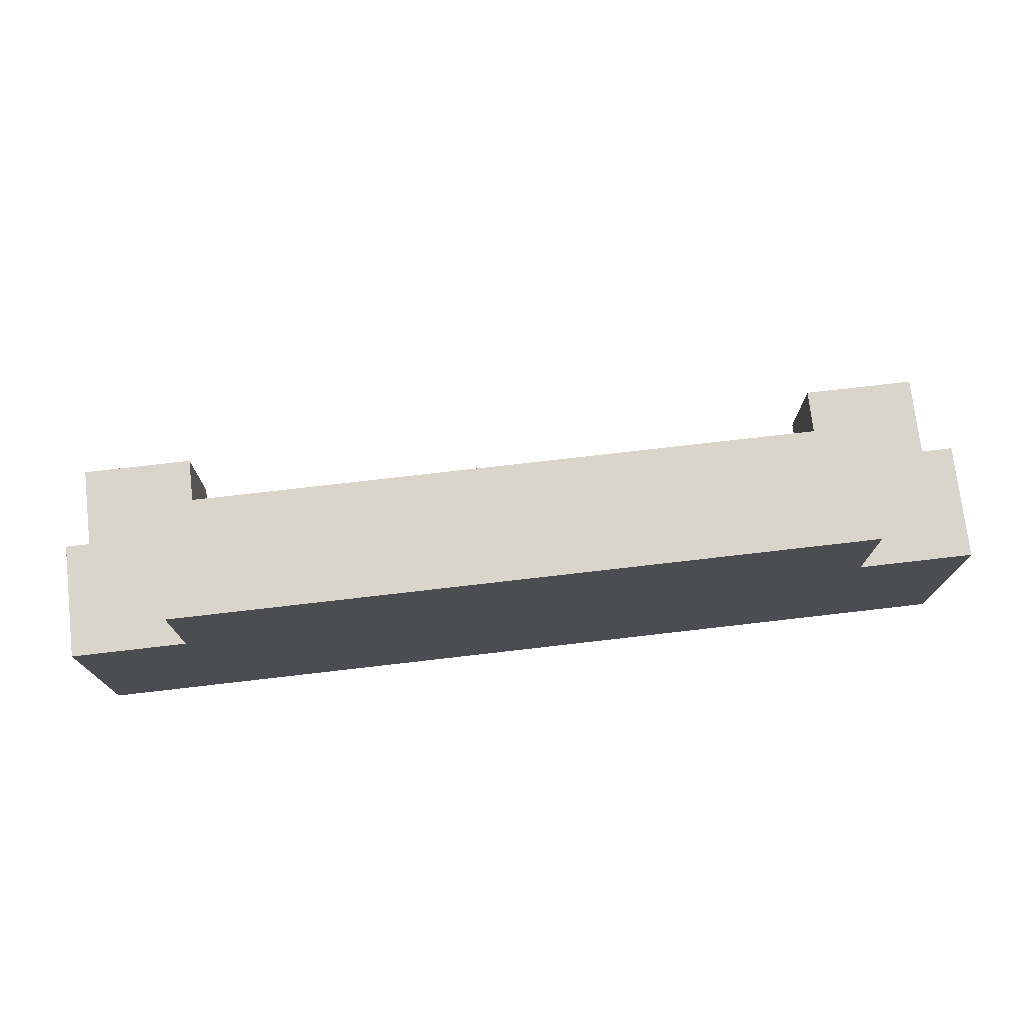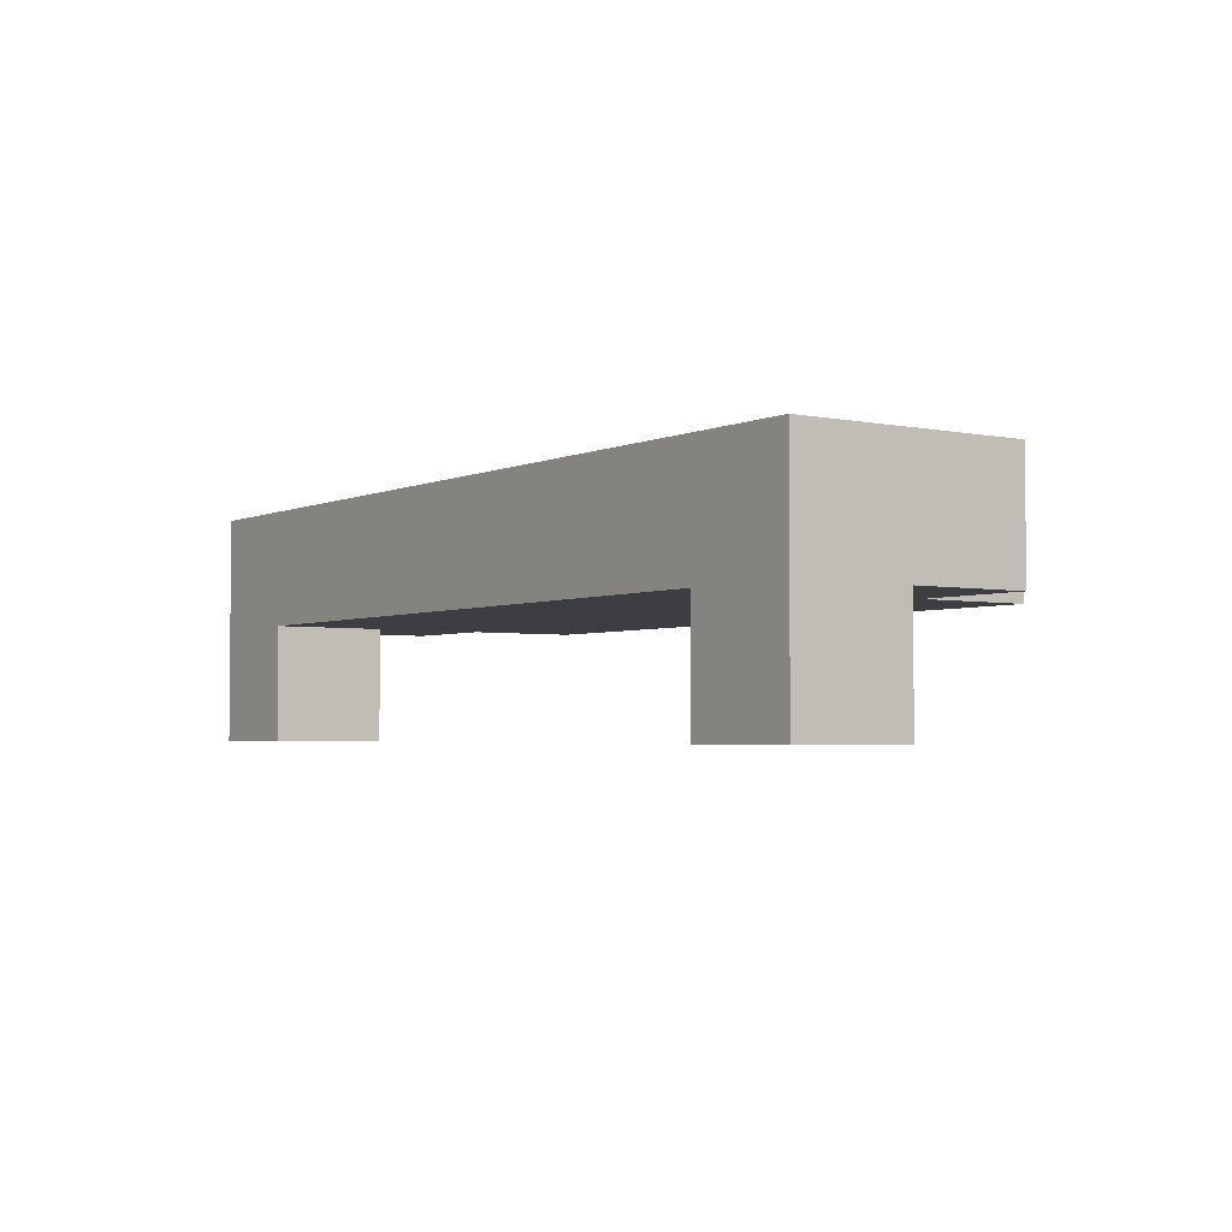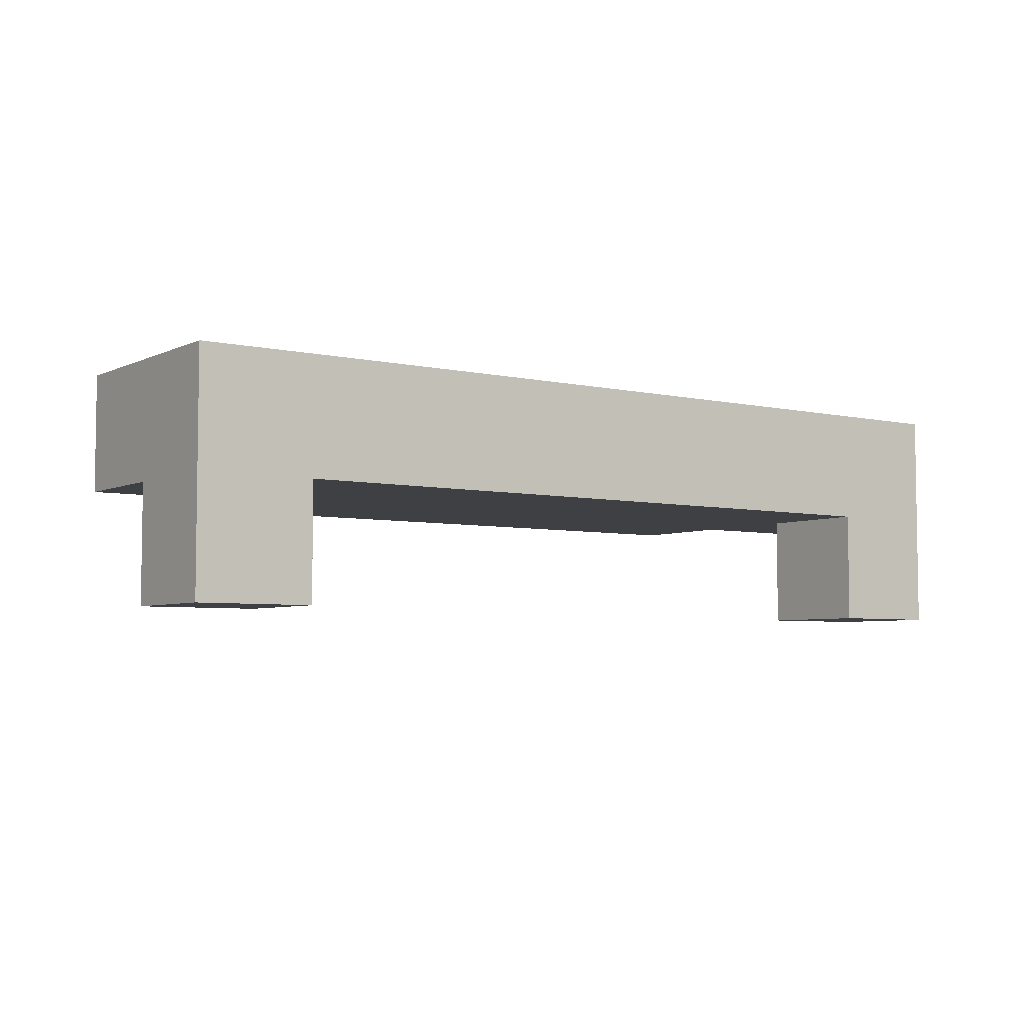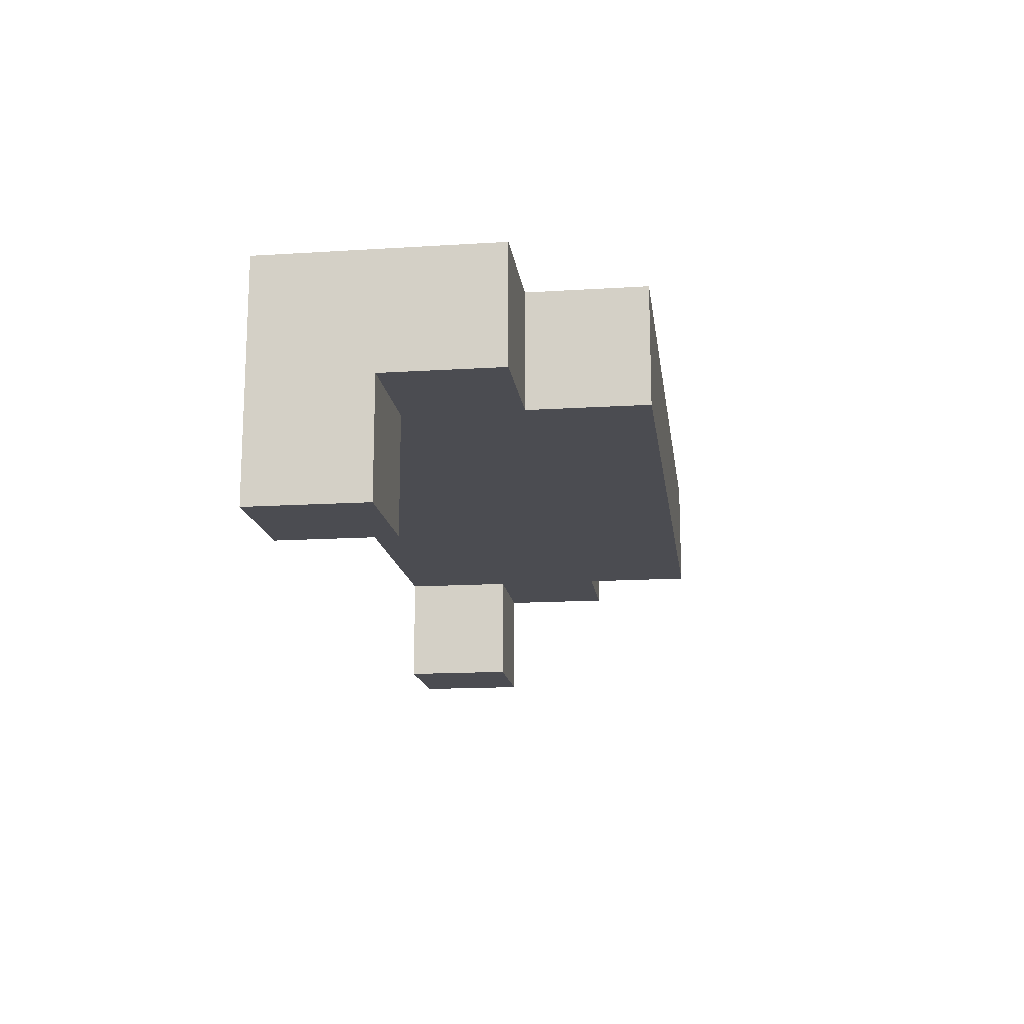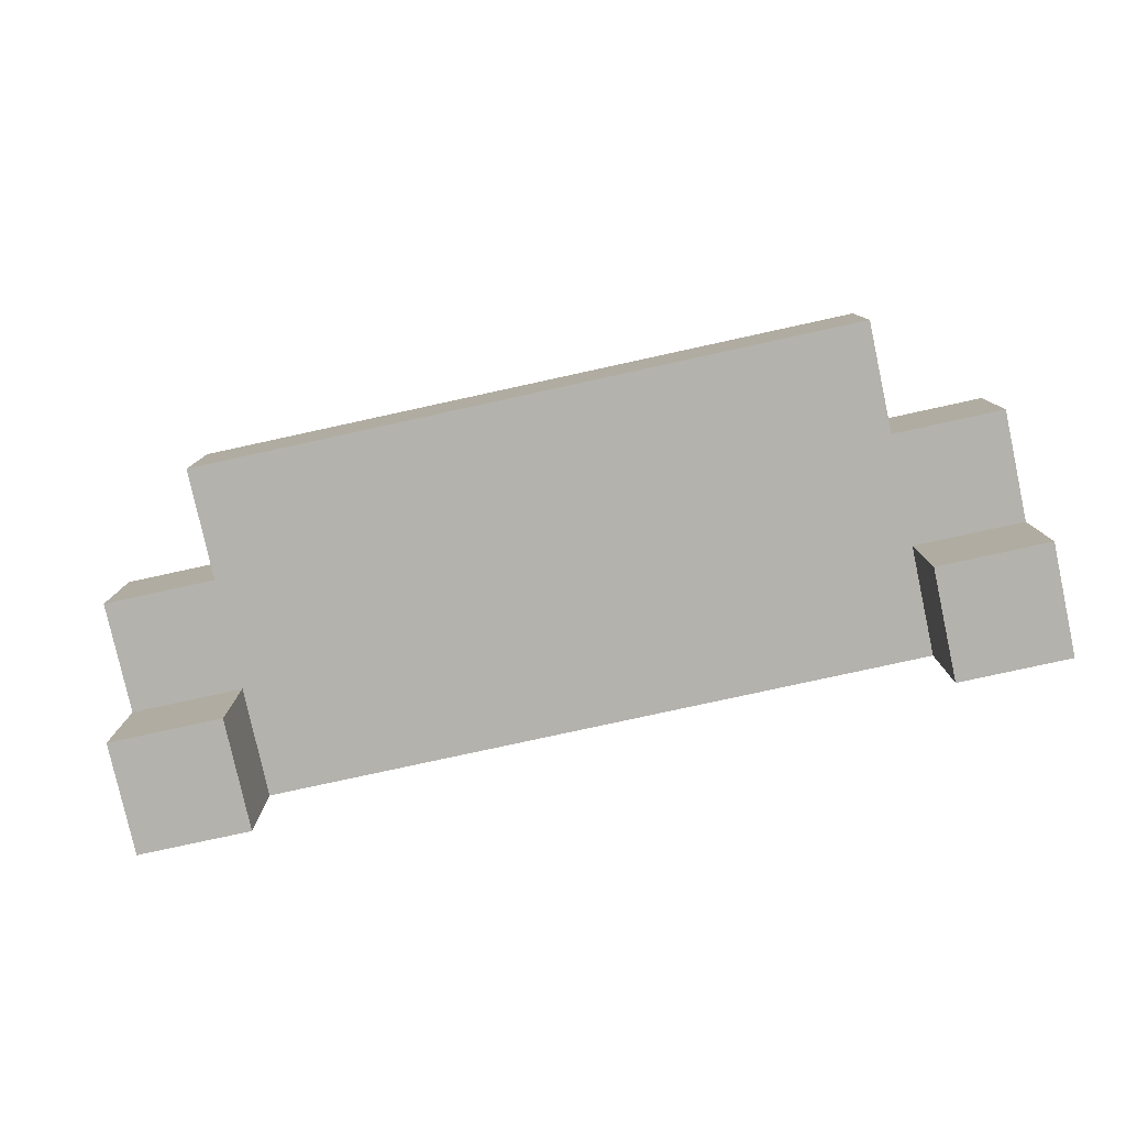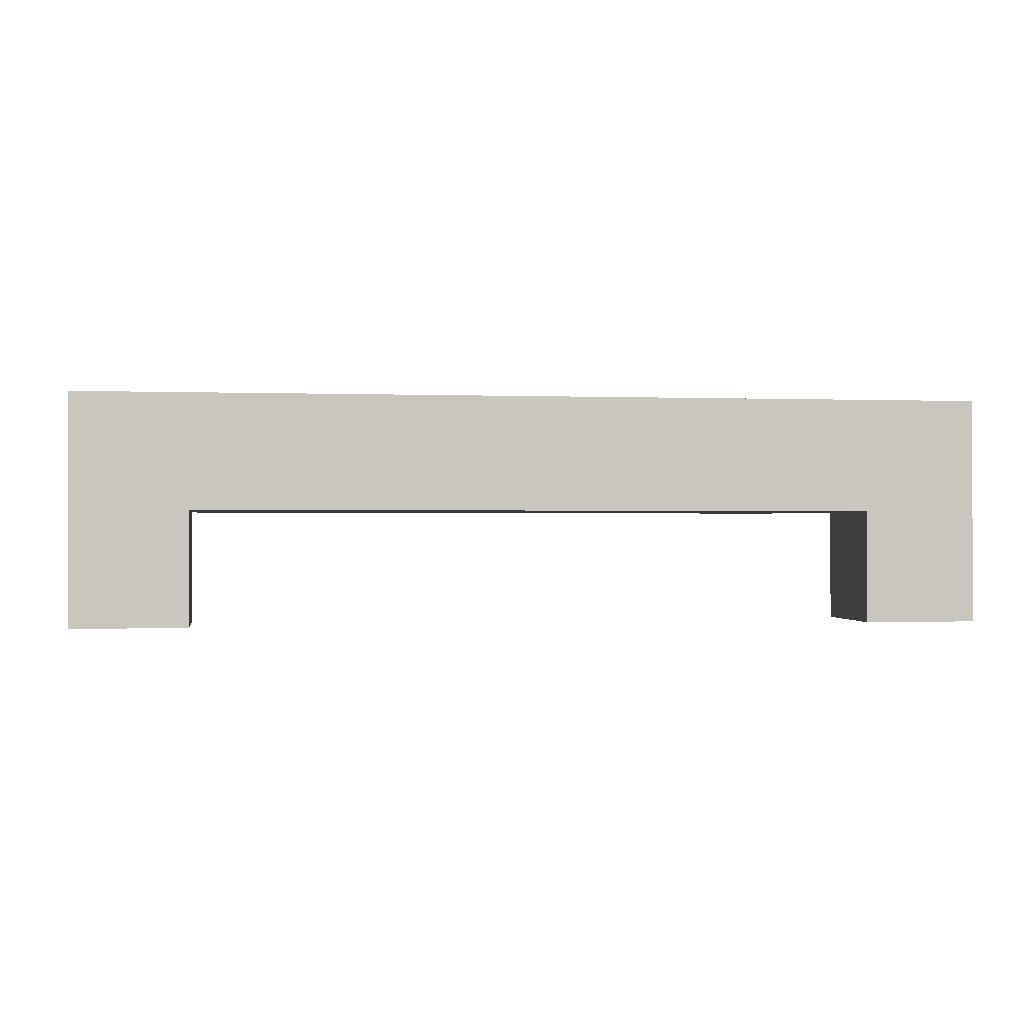
<metadata>
{"format":"obj","ext":"obj","renderer":"f3d","projection":"perspective","resolution":1024,"background":"white","views":[{"elev":74.5,"azim":173.4,"up":"+Z"},{"elev":-3.1,"azim":-124.7,"up":"+Y"},{"elev":-5.1,"azim":144.5,"up":"+Y"},{"elev":-15.4,"azim":-82.5,"up":"+Y"},{"elev":-79.6,"azim":12.3,"up":"+Y"},{"elev":-0.5,"azim":171.3,"up":"+Y"}]}
</metadata>
<code>
o
v -2.235e-08 1 1.2
v -2.235e-08 1 1.1
v -2.235e-08 1.1 1.3
v -2.235e-08 1.1 1.2
v -2.235e-08 1.2 1.3
v -2.235e-08 1.2 1.1
v 0.1 1.1 1.4
v 0.1 1.1 1.3
v 0.1 1.2 1.4
v 0.1 1.2 1.3
v 0.7 1 1.2
v 0.7 1 1.1
v 0.7 1.1 1.2
v 0.7 1.1 1.1
v 0.1 1 1.2
v 0.1 1 1.1
v 0.1 1.1 1.2
v 0.1 1.1 1.1
v 0.7 1.1 1.4
v 0.7 1.1 1.3
v 0.7 1.2 1.4
v 0.7 1.2 1.3
v 0.8 1 1.2
v 0.8 1 1.1
v 0.8 1.1 1.3
v 0.8 1.1 1.2
v 0.8 1.2 1.3
v 0.8 1.2 1.1
v 0.1 1.1 1.4
v 0.1 1.2 1.4
v 0.2 1.1 1.4
v 0.2 1.2 1.4
v 0.3 1.1 1.4
v 0.3 1.2 1.4
v 0.4 1.1 1.4
v 0.4 1.2 1.4
v 0.5 1.1 1.4
v 0.5 1.2 1.4
v 0.6 1.1 1.4
v 0.6 1.2 1.4
v 0.7 1.1 1.4
v 0.7 1.2 1.4
v -2.235e-08 1.1 1.3
v -2.235e-08 1.2 1.3
v 0.1 1.1 1.3
v 0.1 1.2 1.3
v 0.7 1.1 1.3
v 0.7 1.2 1.3
v 0.8 1.1 1.3
v 0.8 1.2 1.3
v -2.235e-08 1 1.2
v -2.235e-08 1.1 1.2
v 0.1 1 1.2
v 0.1 1.1 1.2
v 0.7 1 1.2
v 0.7 1.1 1.2
v 0.8 1 1.2
v 0.8 1.1 1.2
v -2.235e-08 1 1.1
v -2.235e-08 1.2 1.1
v 0.1 1 1.1
v 0.1 1.1 1.1
v 0.1 1.2 1.1
v 0.2 1.1 1.1
v 0.2 1.2 1.1
v 0.3 1.1 1.1
v 0.3 1.2 1.1
v 0.4 1.1 1.1
v 0.4 1.2 1.1
v 0.5 1.1 1.1
v 0.5 1.2 1.1
v 0.6 1.1 1.1
v 0.6 1.2 1.1
v 0.7 1 1.1
v 0.7 1.1 1.1
v 0.7 1.2 1.1
v 0.8 1 1.1
v 0.8 1.2 1.1
v -2.235e-08 1 1.2
v 0.1 1 1.2
v 0.7 1 1.2
v 0.8 1 1.2
v -2.235e-08 1 1.1
v 0.1 1 1.1
v 0.7 1 1.1
v 0.8 1 1.1
v 0.1 1.1 1.4
v 0.2 1.1 1.4
v 0.3 1.1 1.4
v 0.4 1.1 1.4
v 0.5 1.1 1.4
v 0.6 1.1 1.4
v 0.7 1.1 1.4
v -2.235e-08 1.1 1.3
v 0.1 1.1 1.3
v 0.7 1.1 1.3
v 0.8 1.1 1.3
v -2.235e-08 1.1 1.2
v 0.1 1.1 1.2
v 0.7 1.1 1.2
v 0.8 1.1 1.2
v 0.1 1.1 1.1
v 0.2 1.1 1.1
v 0.3 1.1 1.1
v 0.4 1.1 1.1
v 0.5 1.1 1.1
v 0.6 1.1 1.1
v 0.7 1.1 1.1
v 0.1 1.2 1.4
v 0.2 1.2 1.4
v 0.3 1.2 1.4
v 0.4 1.2 1.4
v 0.5 1.2 1.4
v 0.6 1.2 1.4
v 0.7 1.2 1.4
v -2.235e-08 1.2 1.3
v 0.1 1.2 1.3
v 0.7 1.2 1.3
v 0.8 1.2 1.3
v -2.235e-08 1.2 1.1
v 0.1 1.2 1.1
v 0.2 1.2 1.1
v 0.3 1.2 1.1
v 0.4 1.2 1.1
v 0.5 1.2 1.1
v 0.6 1.2 1.1
v 0.7 1.2 1.1
v 0.8 1.2 1.1
f 4 2 1
f 5 4 3
f 6 2 4
f 6 4 5
f 9 8 7
f 10 8 9
f 13 12 11
f 14 12 13
f 15 16 17
f 17 16 18
f 19 20 21
f 21 20 22
f 23 24 26
f 25 26 27
f 26 24 28
f 27 26 28
f 31 30 29
f 32 30 31
f 33 32 31
f 34 32 33
f 35 34 33
f 36 34 35
f 37 36 35
f 38 36 37
f 39 38 37
f 40 38 39
f 41 40 39
f 42 40 41
f 45 44 43
f 46 44 45
f 49 48 47
f 50 48 49
f 53 52 51
f 54 52 53
f 57 56 55
f 58 56 57
f 59 60 61
f 61 60 62
f 62 60 63
f 62 63 64
f 64 63 65
f 64 65 66
f 66 65 67
f 66 67 68
f 68 67 69
f 68 69 70
f 70 69 71
f 70 71 72
f 72 71 73
f 72 73 75
f 75 73 76
f 74 75 77
f 75 76 77
f 77 76 78
f 83 80 79
f 84 80 83
f 85 82 81
f 86 82 85
f 95 88 87
f 96 93 92
f 98 95 94
f 99 88 95
f 99 95 98
f 100 97 96
f 100 96 92
f 101 97 100
f 102 88 99
f 103 89 88
f 103 88 102
f 104 90 89
f 104 89 103
f 105 91 90
f 105 90 104
f 106 92 91
f 106 91 105
f 107 100 92
f 107 92 106
f 108 100 107
f 109 110 117
f 114 115 118
f 116 117 120
f 117 110 121
f 120 117 121
f 110 111 122
f 121 110 122
f 111 112 123
f 122 111 123
f 112 113 124
f 123 112 124
f 113 114 125
f 124 113 125
f 114 118 126
f 125 114 126
f 118 119 127
f 126 118 127
f 127 119 128

</code>
